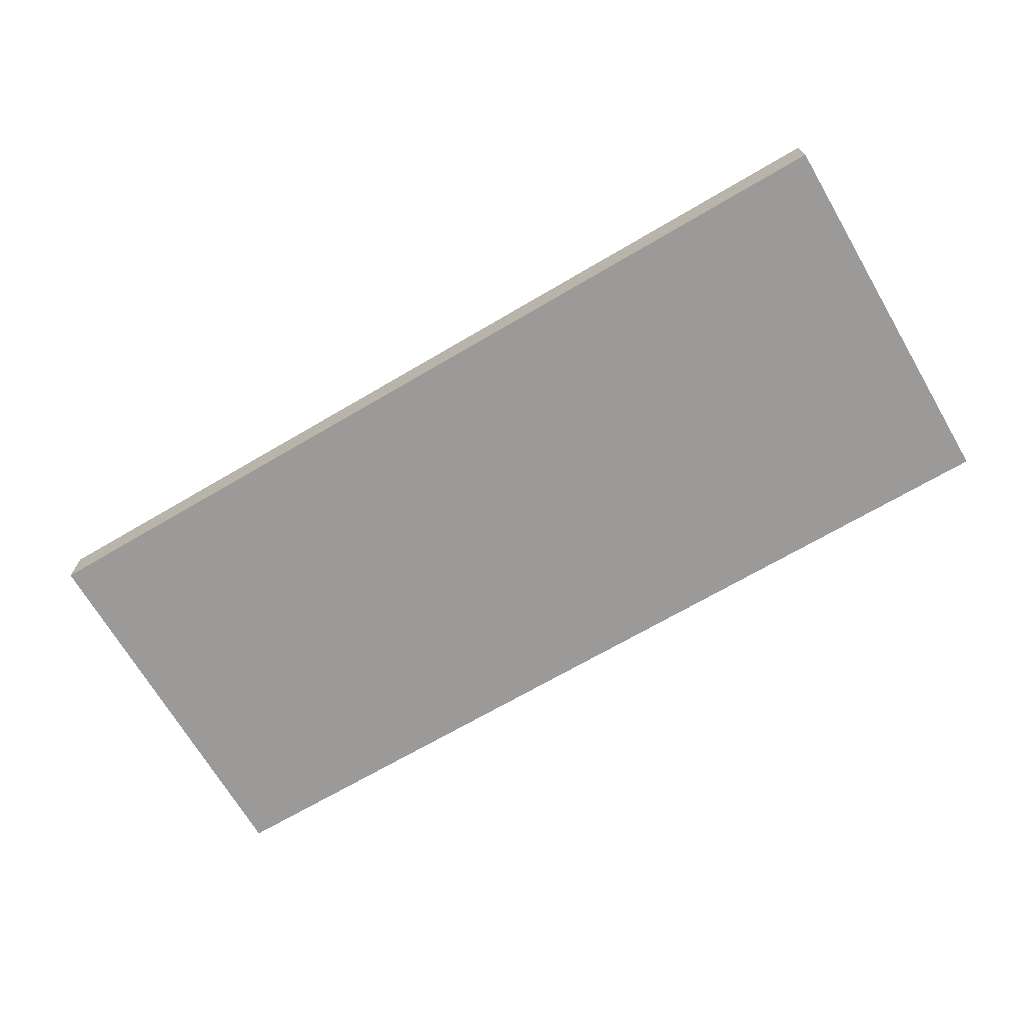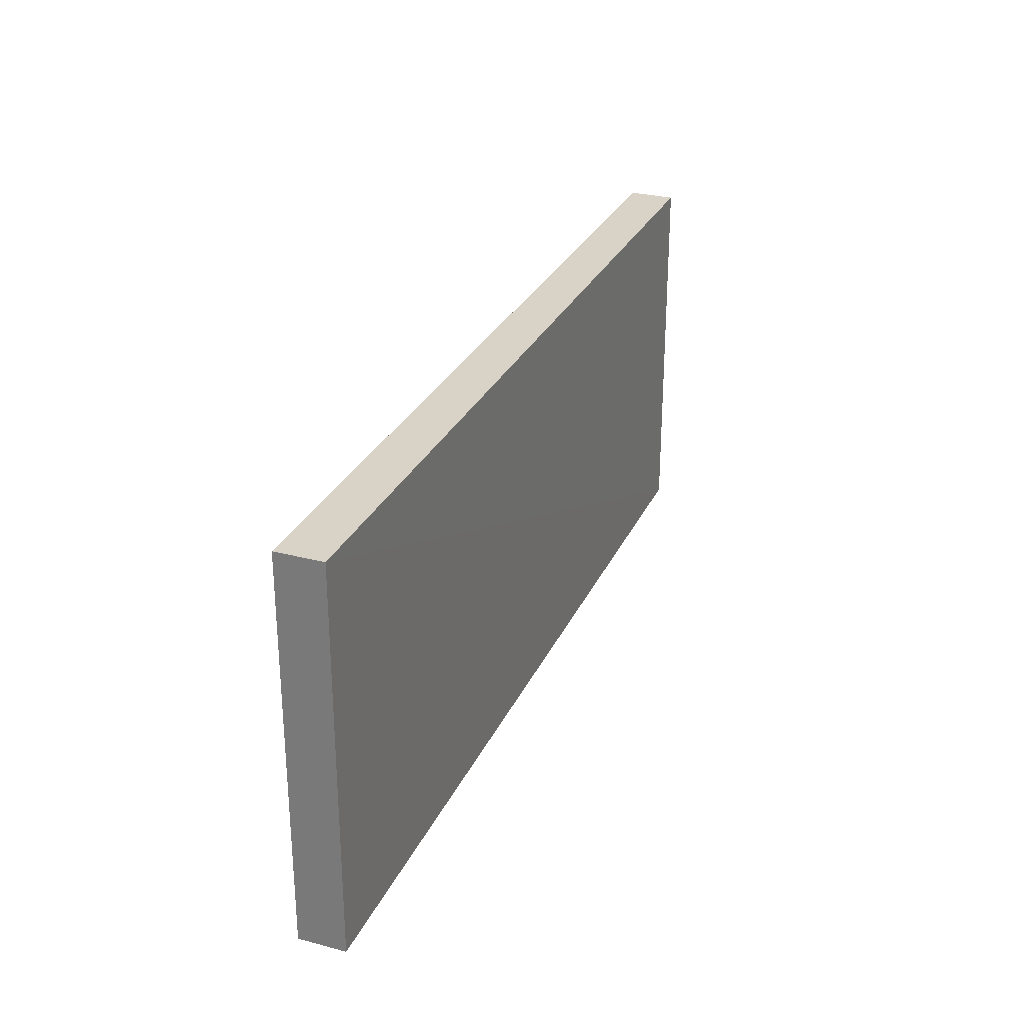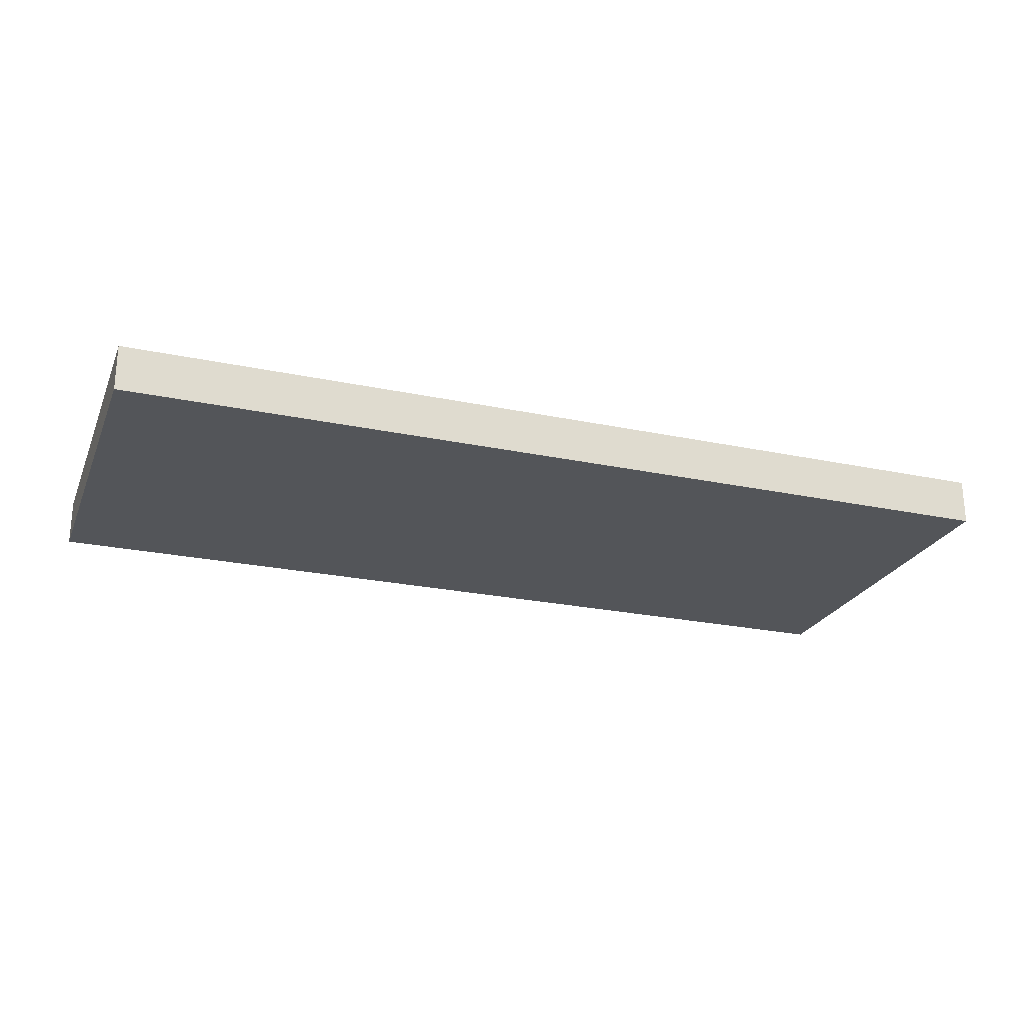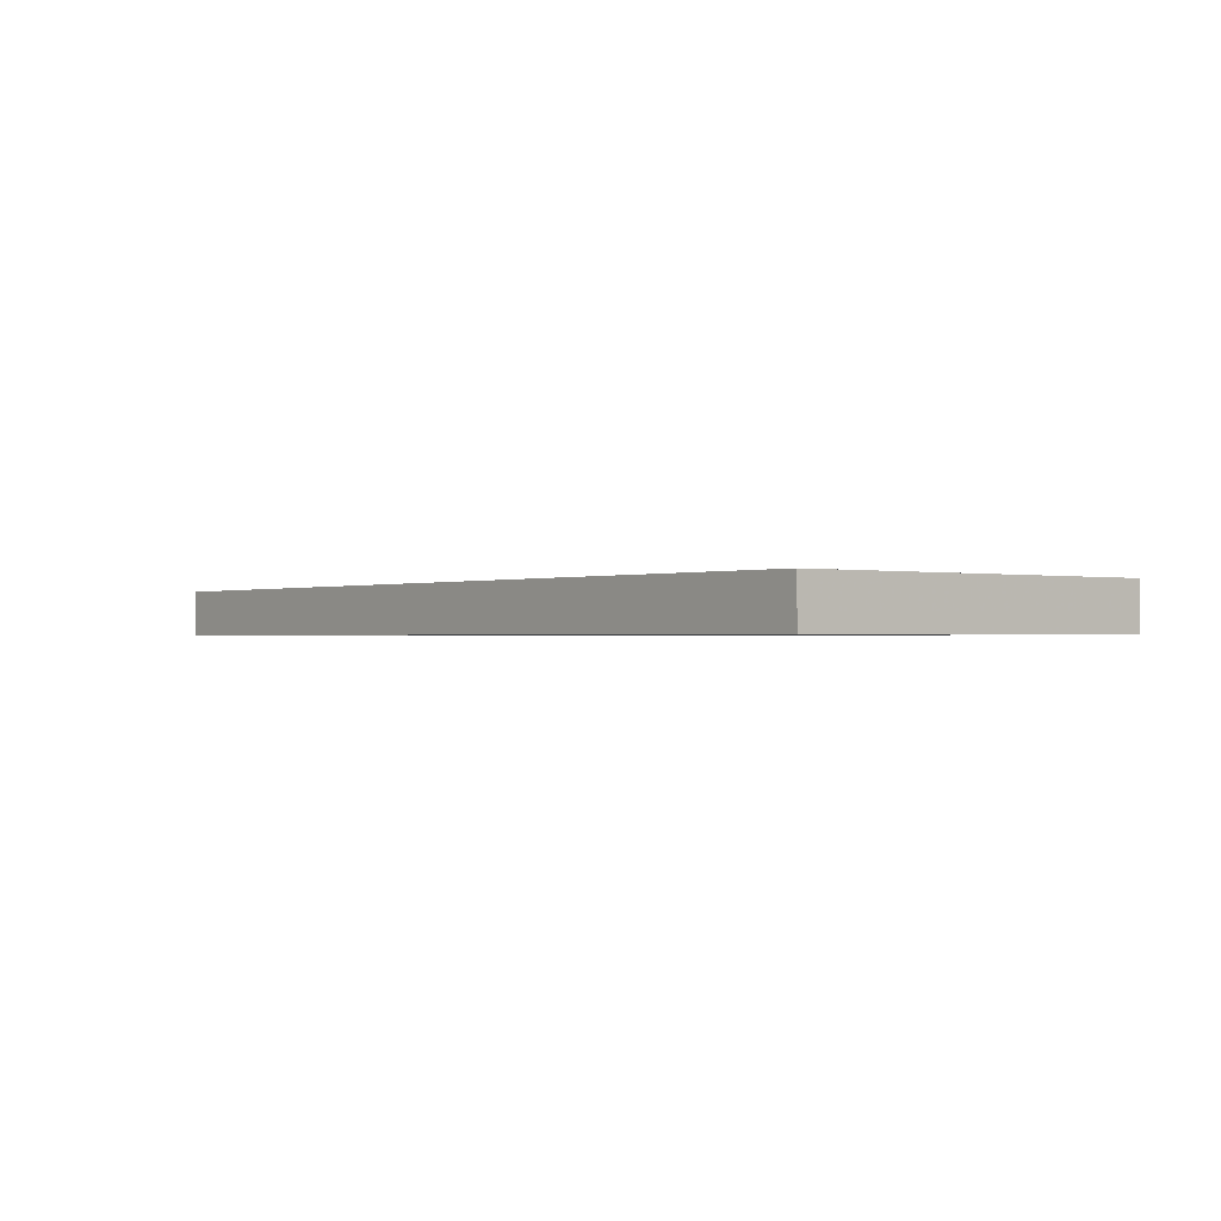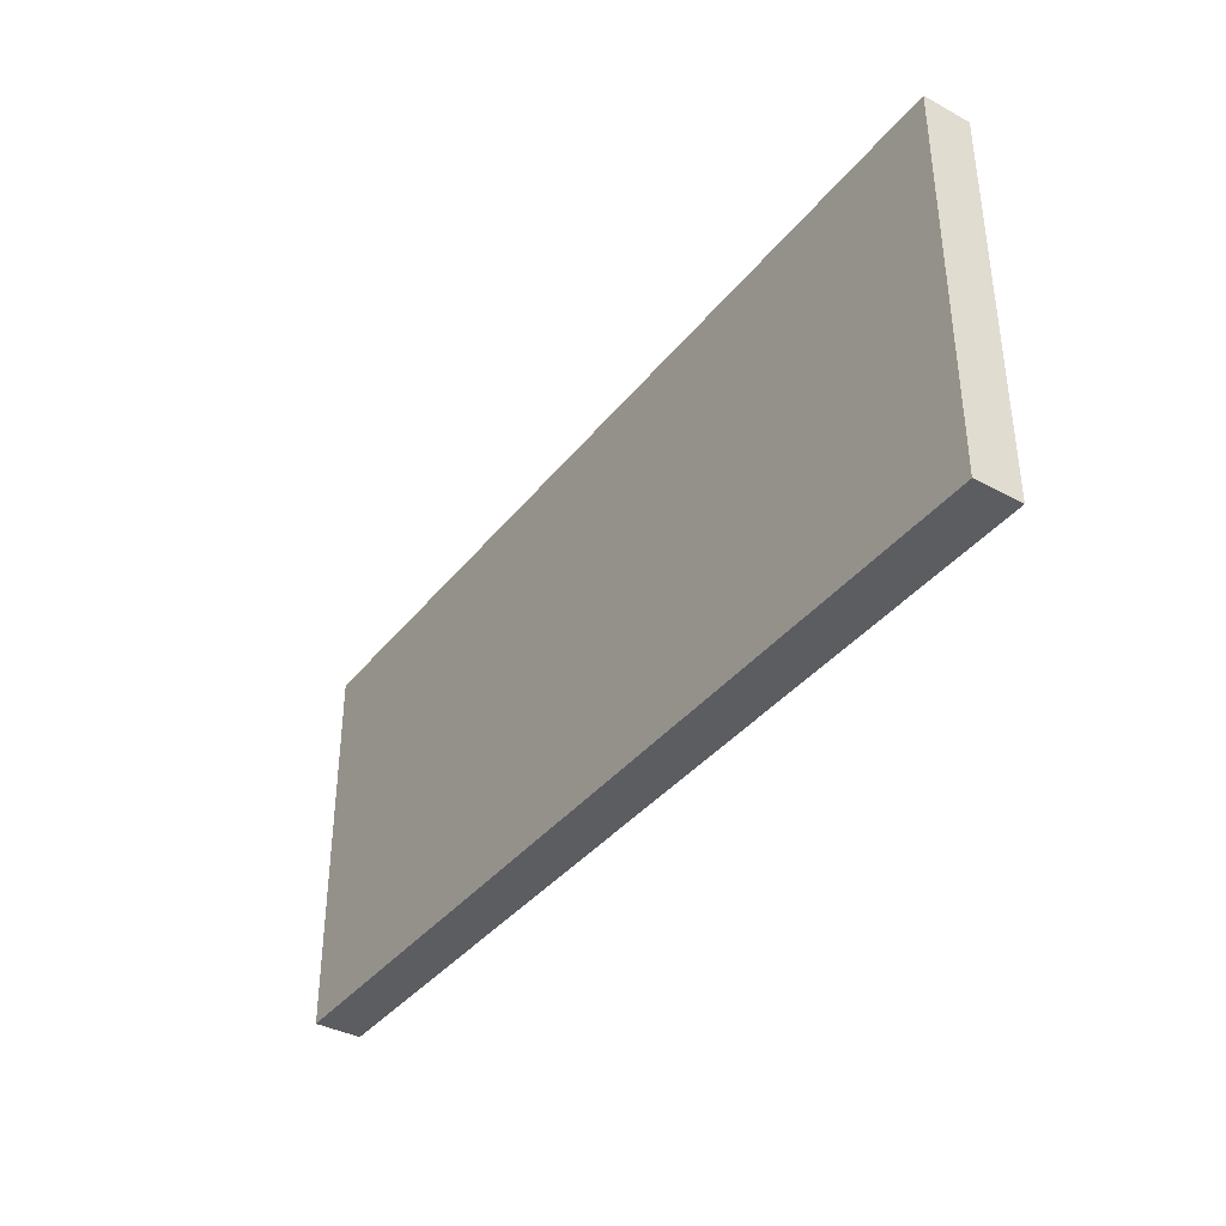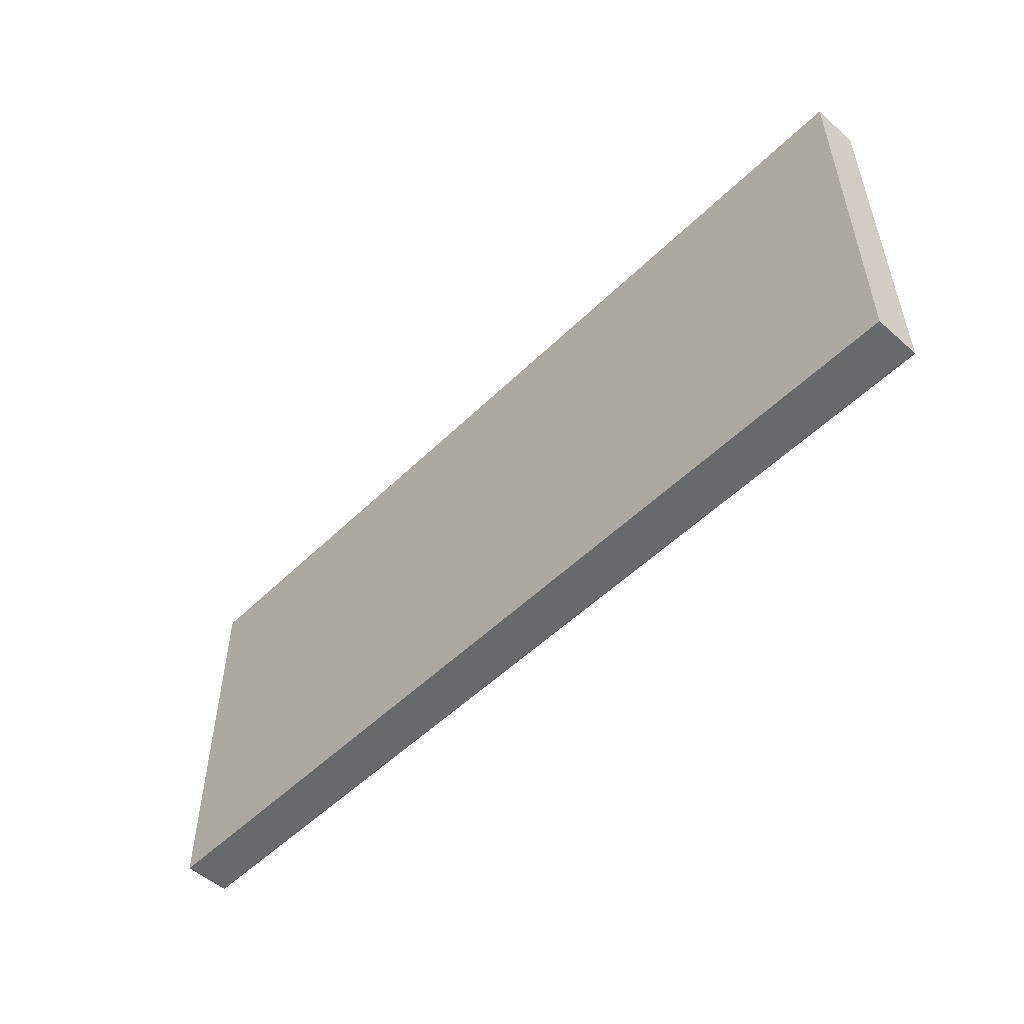
<metadata>
{"format":"obj","ext":"obj","renderer":"f3d","projection":"perspective","resolution":1024,"background":"white","views":[{"elev":-69.4,"azim":-149.6,"up":"+Z"},{"elev":28.1,"azim":-69.2,"up":"+Y"},{"elev":-24.2,"azim":-19.3,"up":"+Z"},{"elev":-0.8,"azim":51.8,"up":"+Z"},{"elev":-37.7,"azim":56.3,"up":"+Y"},{"elev":-52.1,"azim":-133.6,"up":"+Y"}]}
</metadata>
<code>
o 236
v 2249 1878 7.488
v 2249 1878 7.488
v 2249 1878 7.488
v 2249 1878 7.494
v 2249 1878 7.494
v 2249 1878 7.494
v 2249 1878 7.488
v 2249 1878 7.488
v 2249 1878 7.488
v 2249 1878 7.494
v 2249 1878 7.488
v 2249 1878 7.494
v 2249 1878 7.494
v 2249 1878 7.494
v 2249 1878 7.494
v 2249 1878 7.494
v 2249 1878 7.488
v 2249 1878 7.494
v 2249 1878 7.488
v 2249 1878 7.494
v 2249 1878 7.494
v 2249 1878 7.488
v 2249 1878 7.494
v 2249 1878 7.494
v 2249 1878 7.488
v 2249 1878 7.488
v 2249 1878 7.494
v 2249 1878 7.488
v 2249 1878 7.488
f 1 2 3
f 1 4 5
f 6 2 7
f 8 9 7
f 10 7 11
f 12 13 14
f 14 15 16
f 17 15 18
f 19 20 21
f 22 23 20
f 24 25 26
f 27 28 29

</code>
